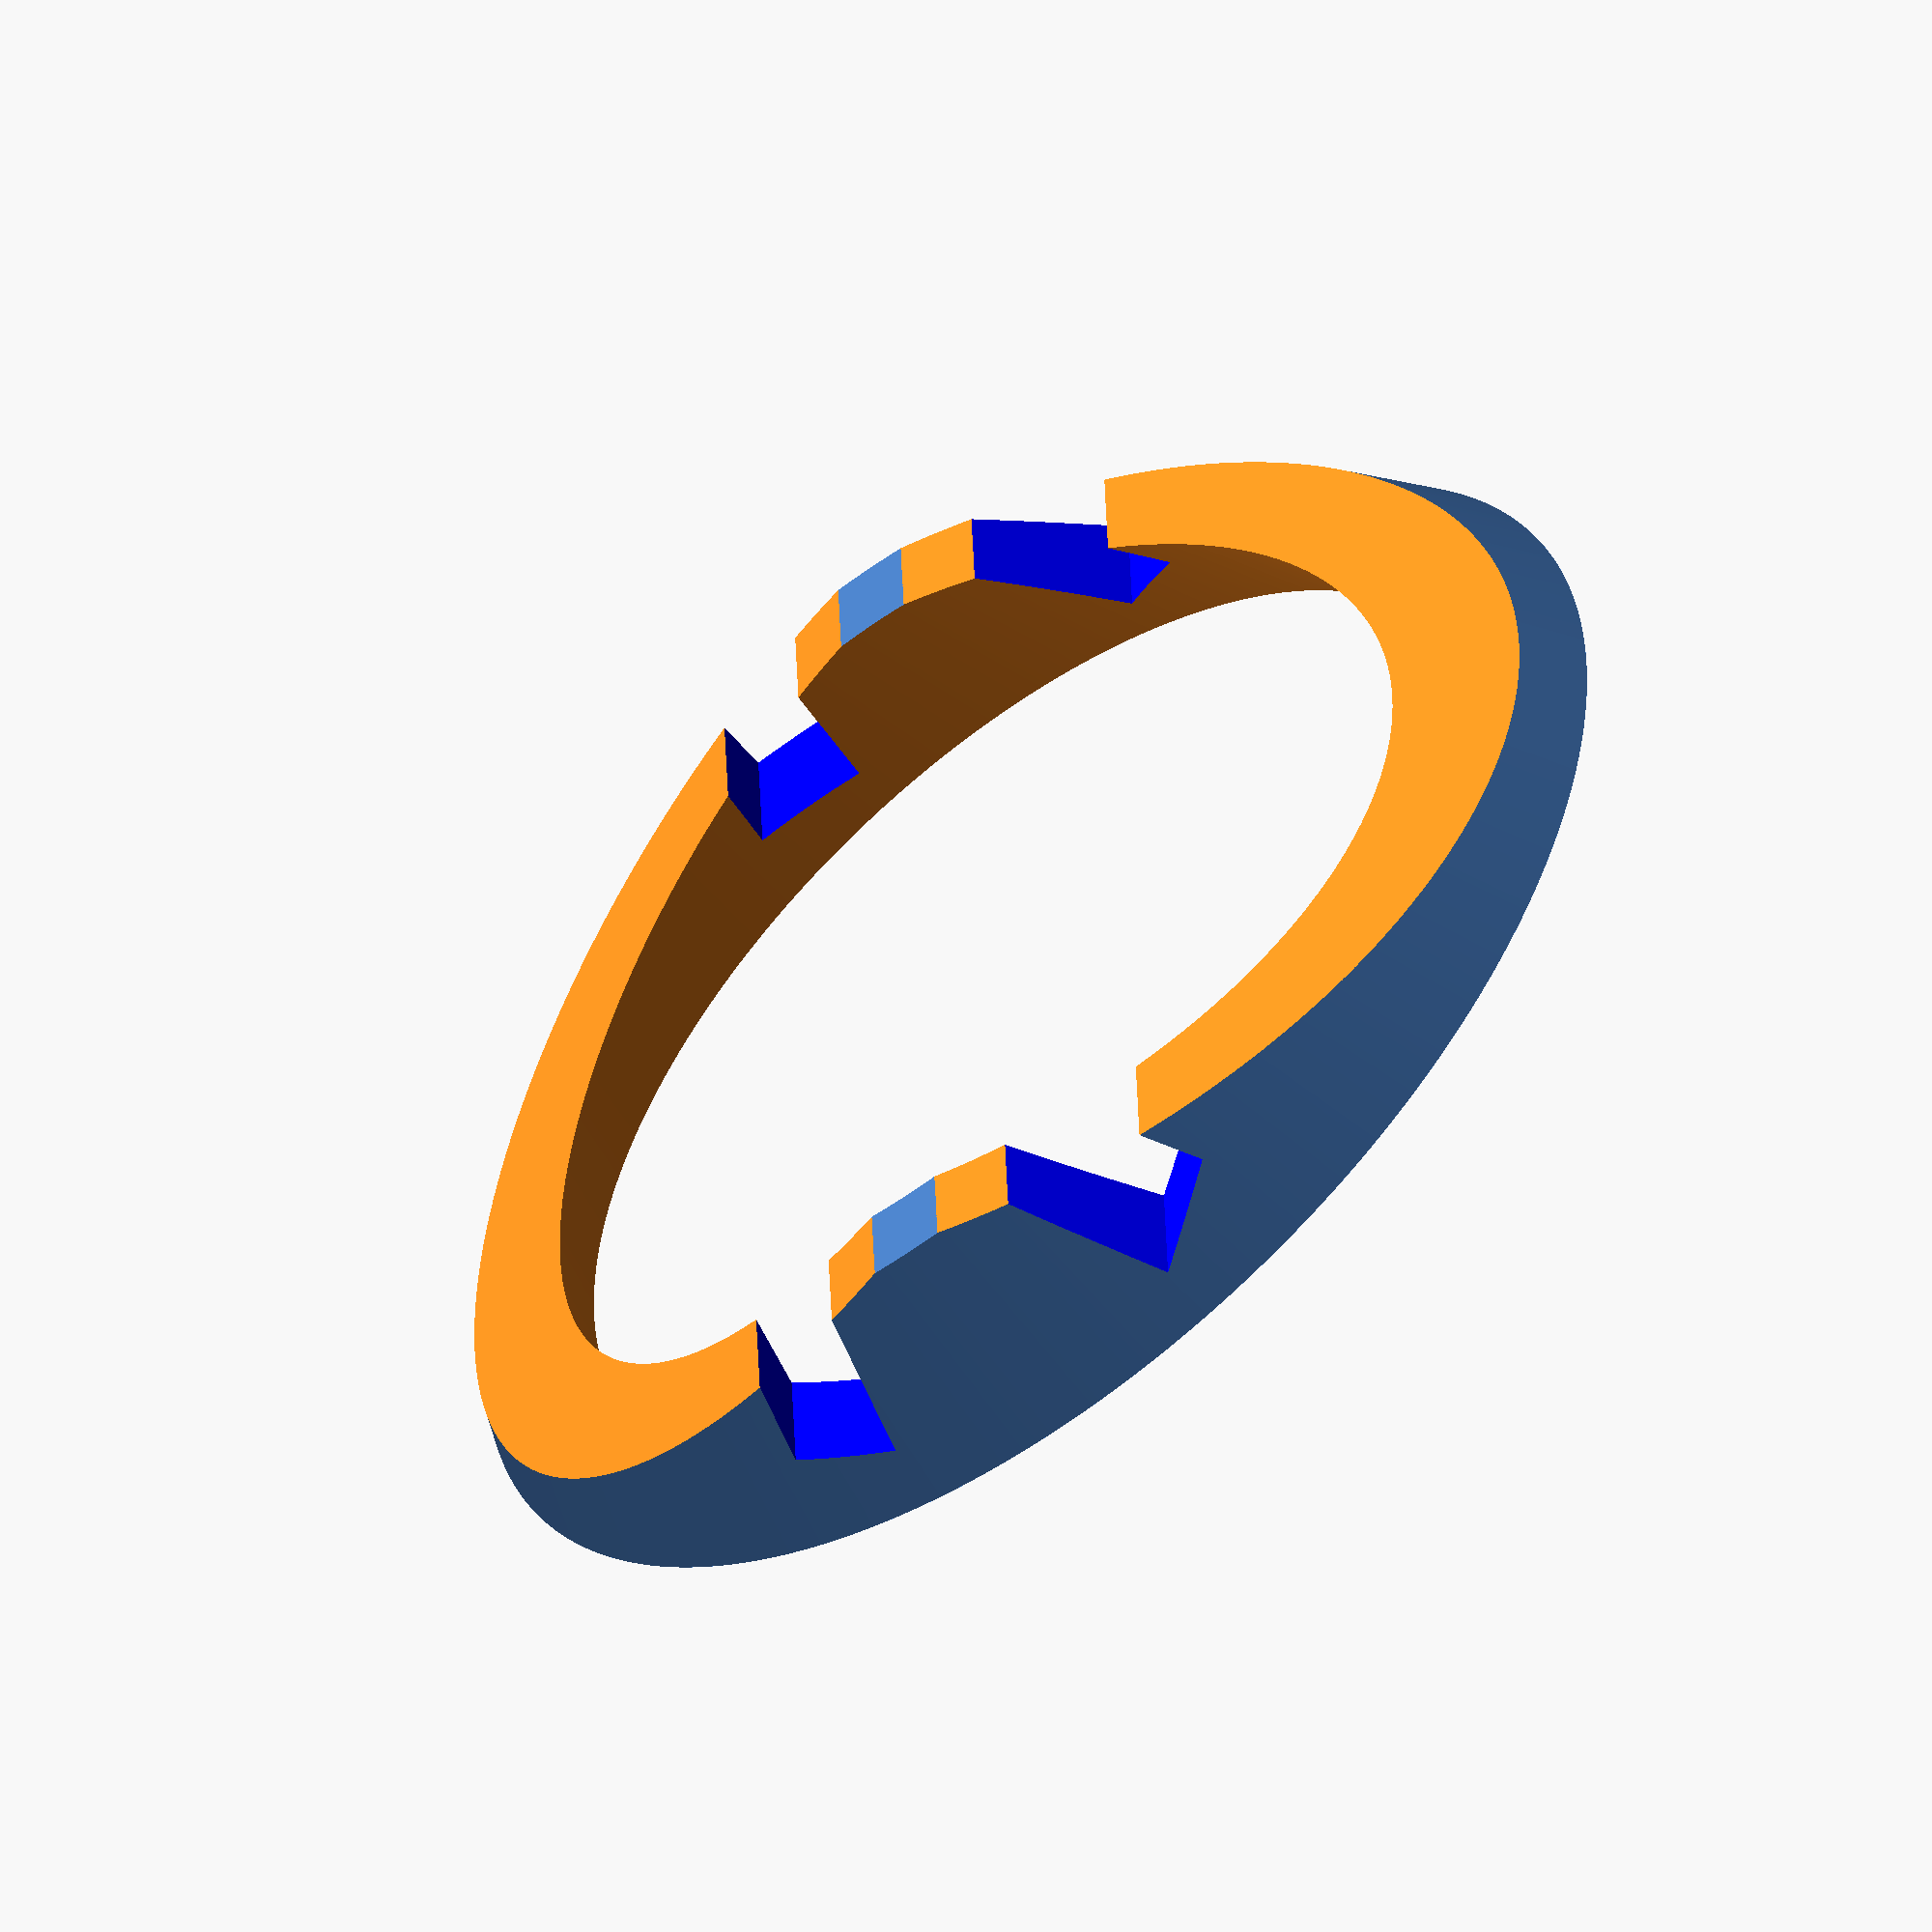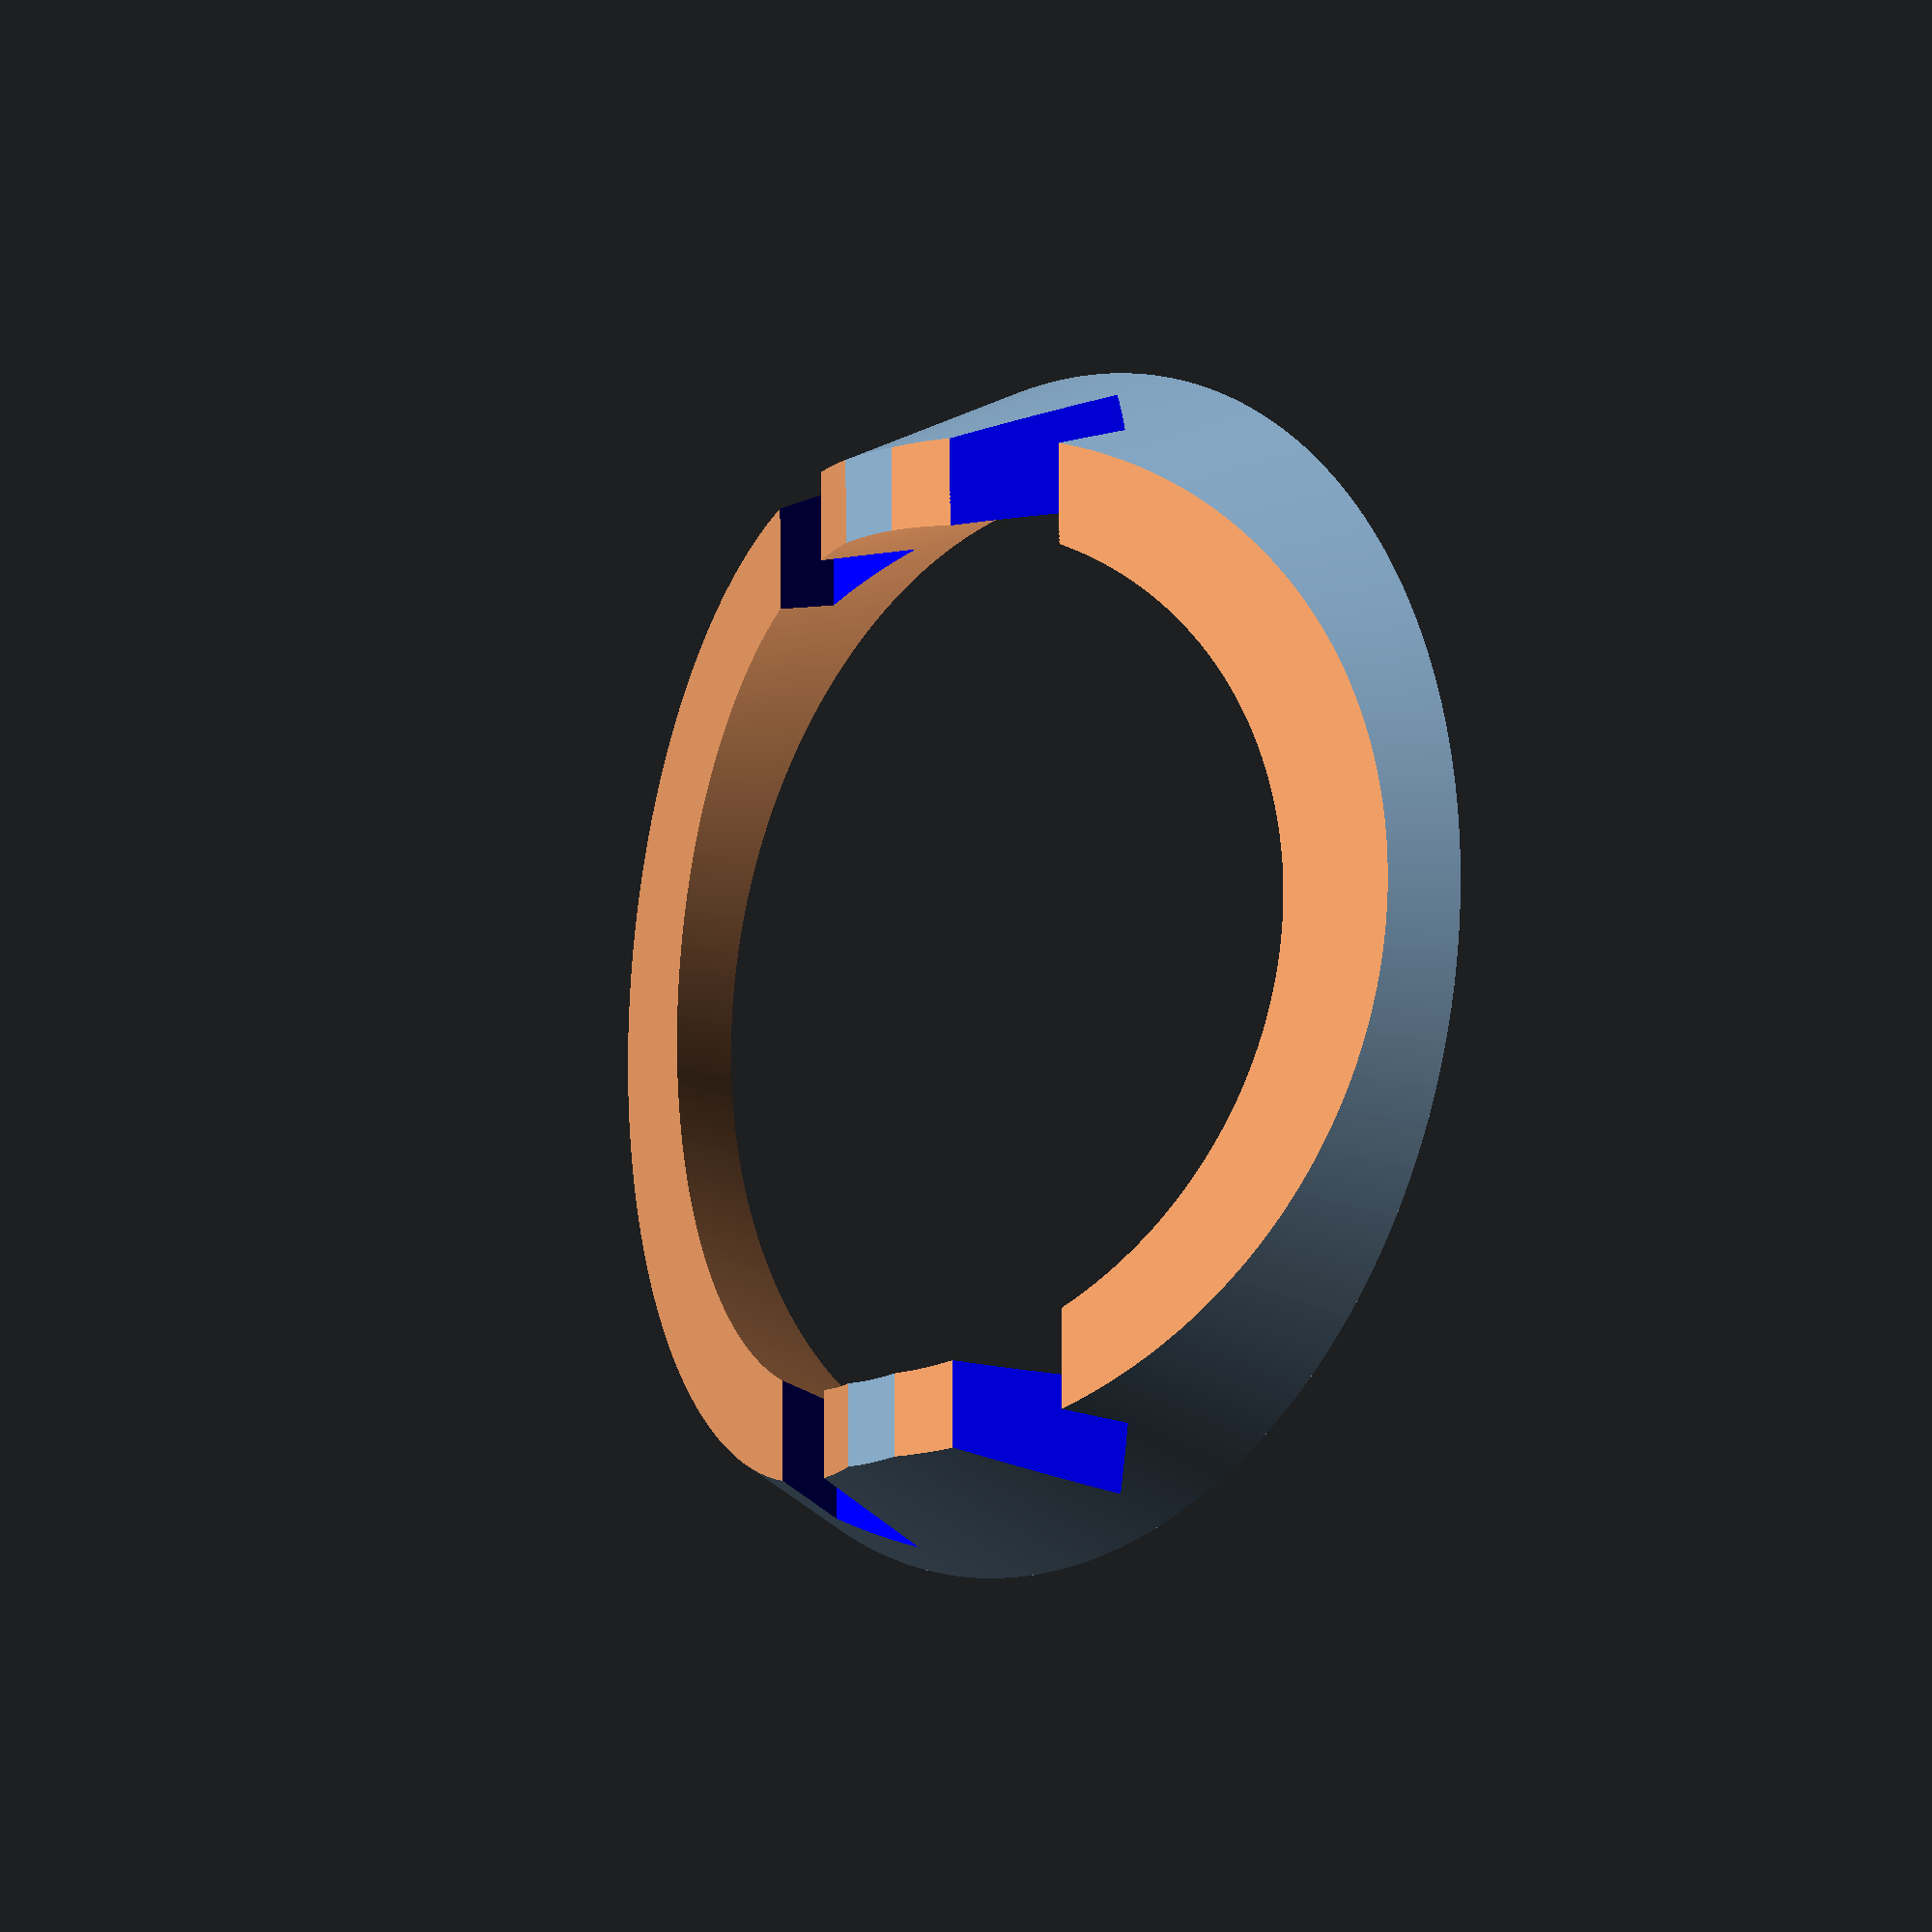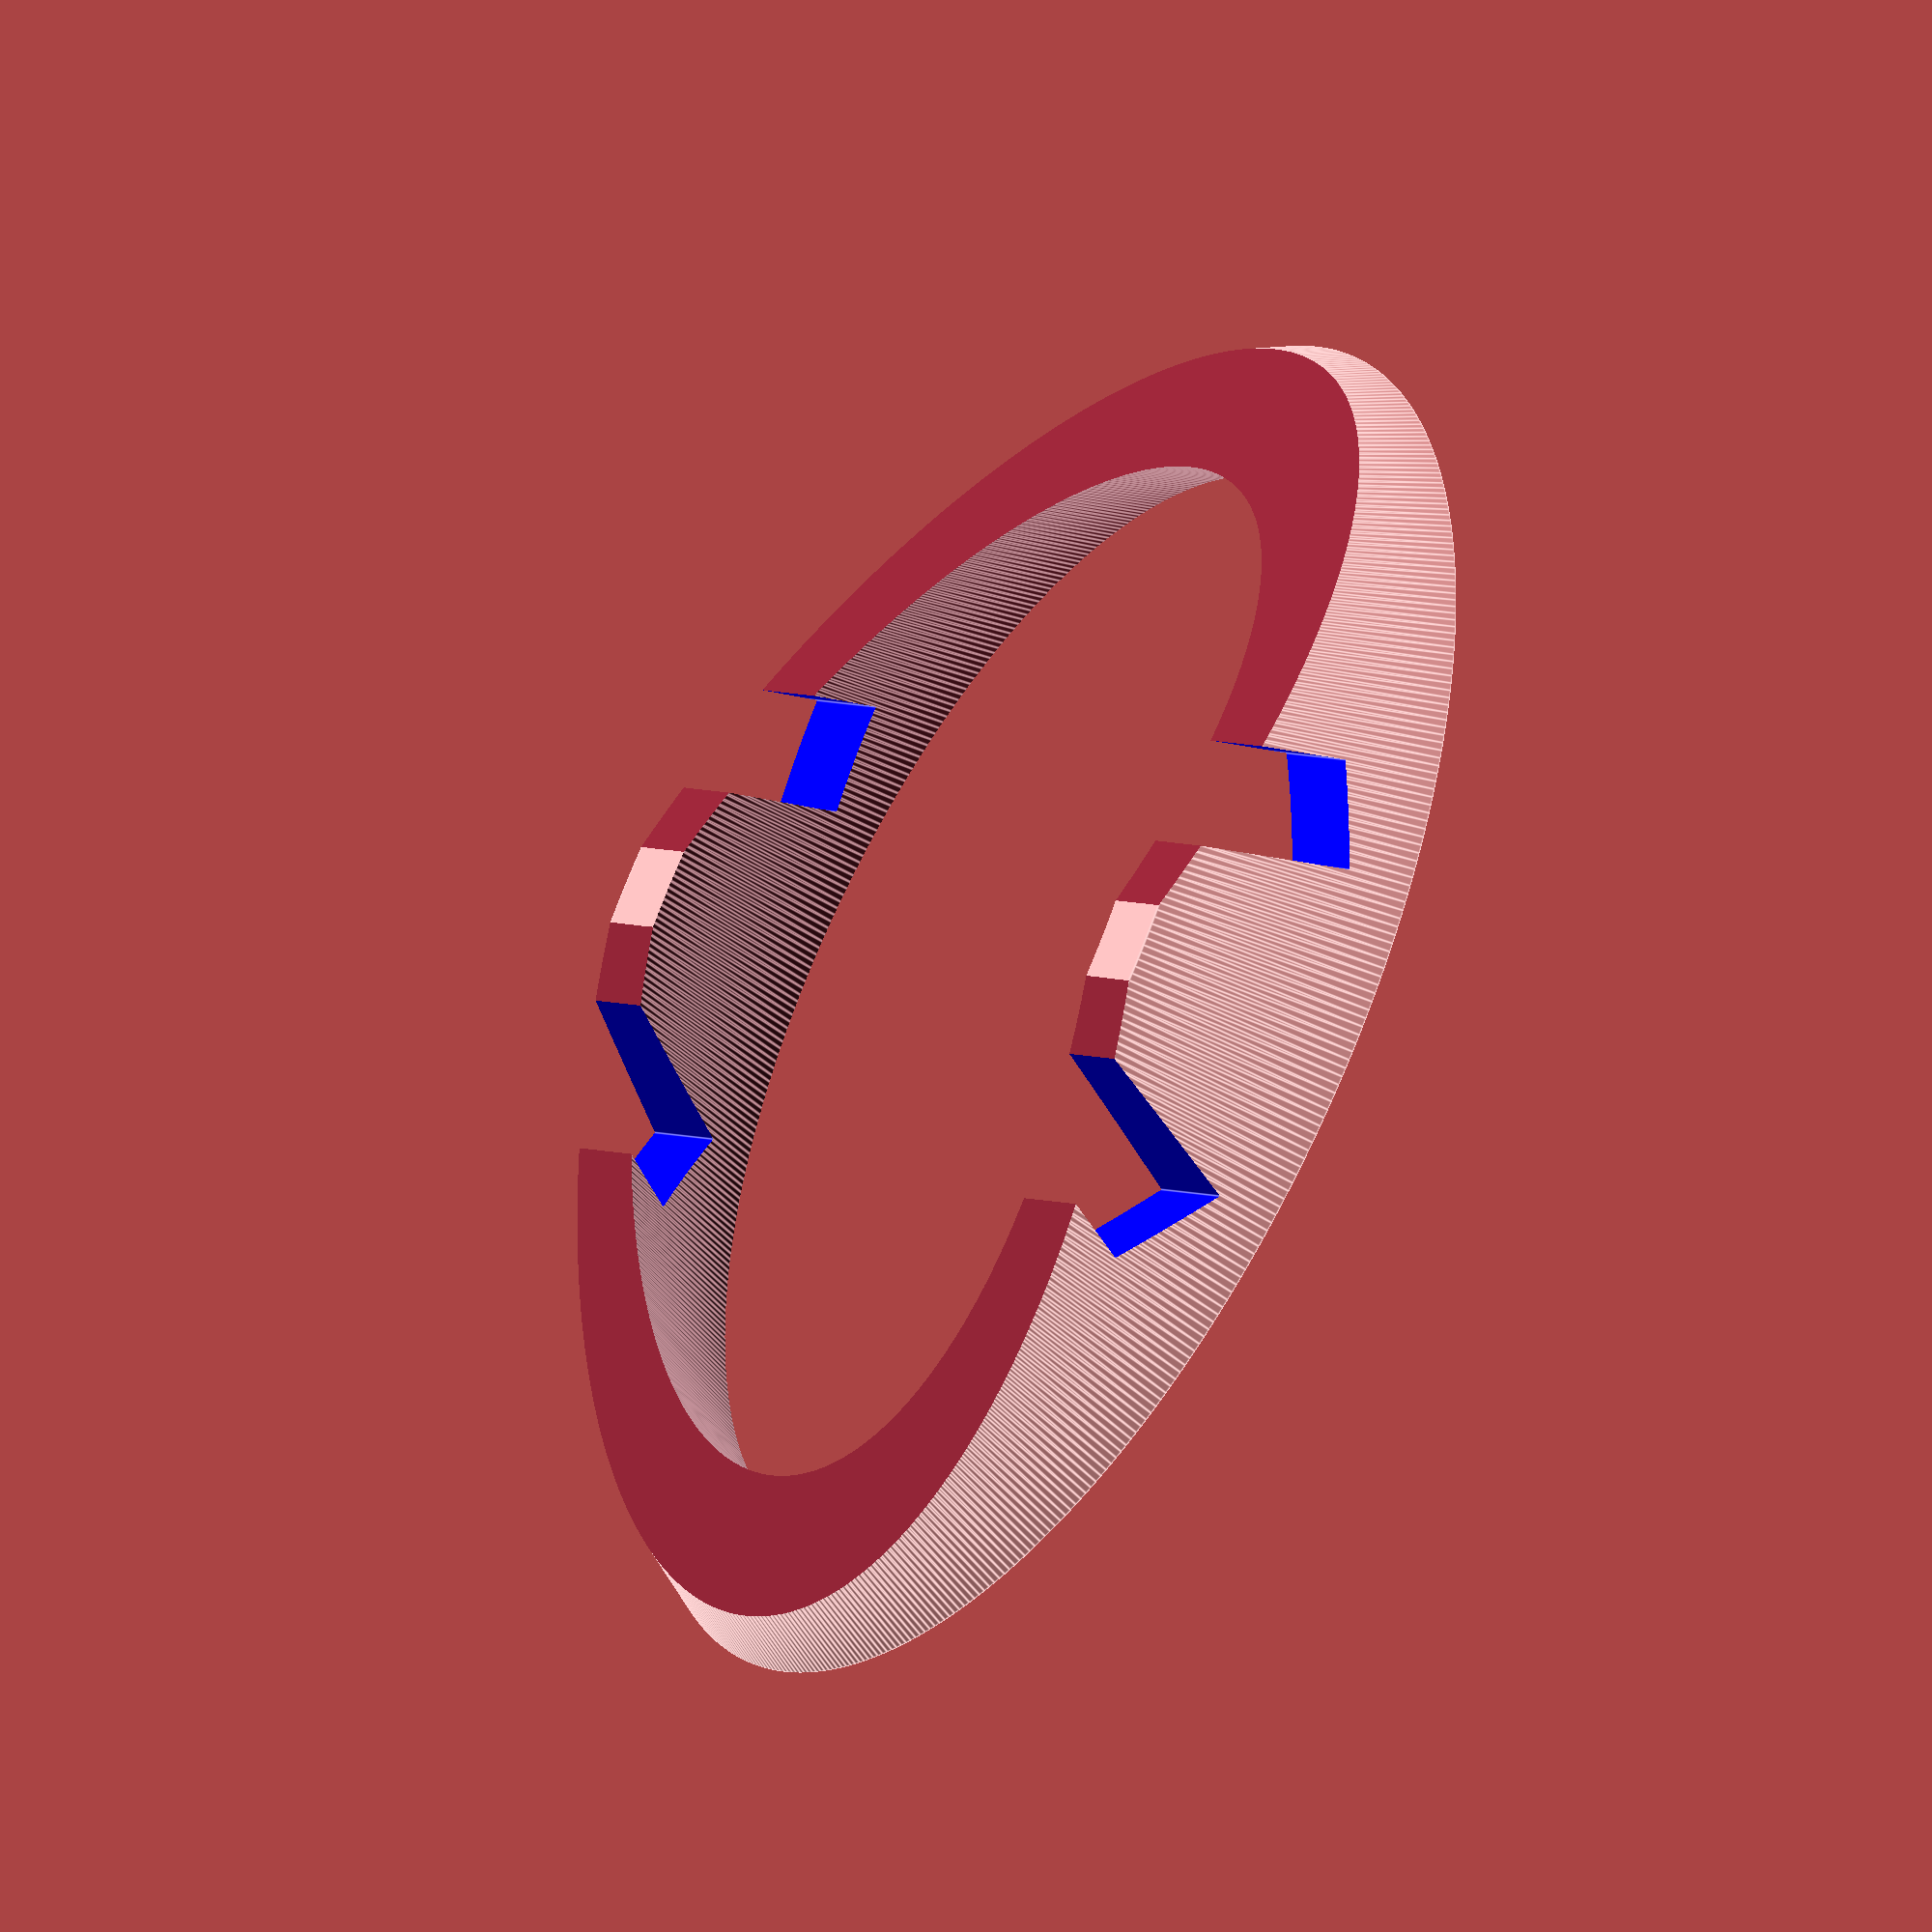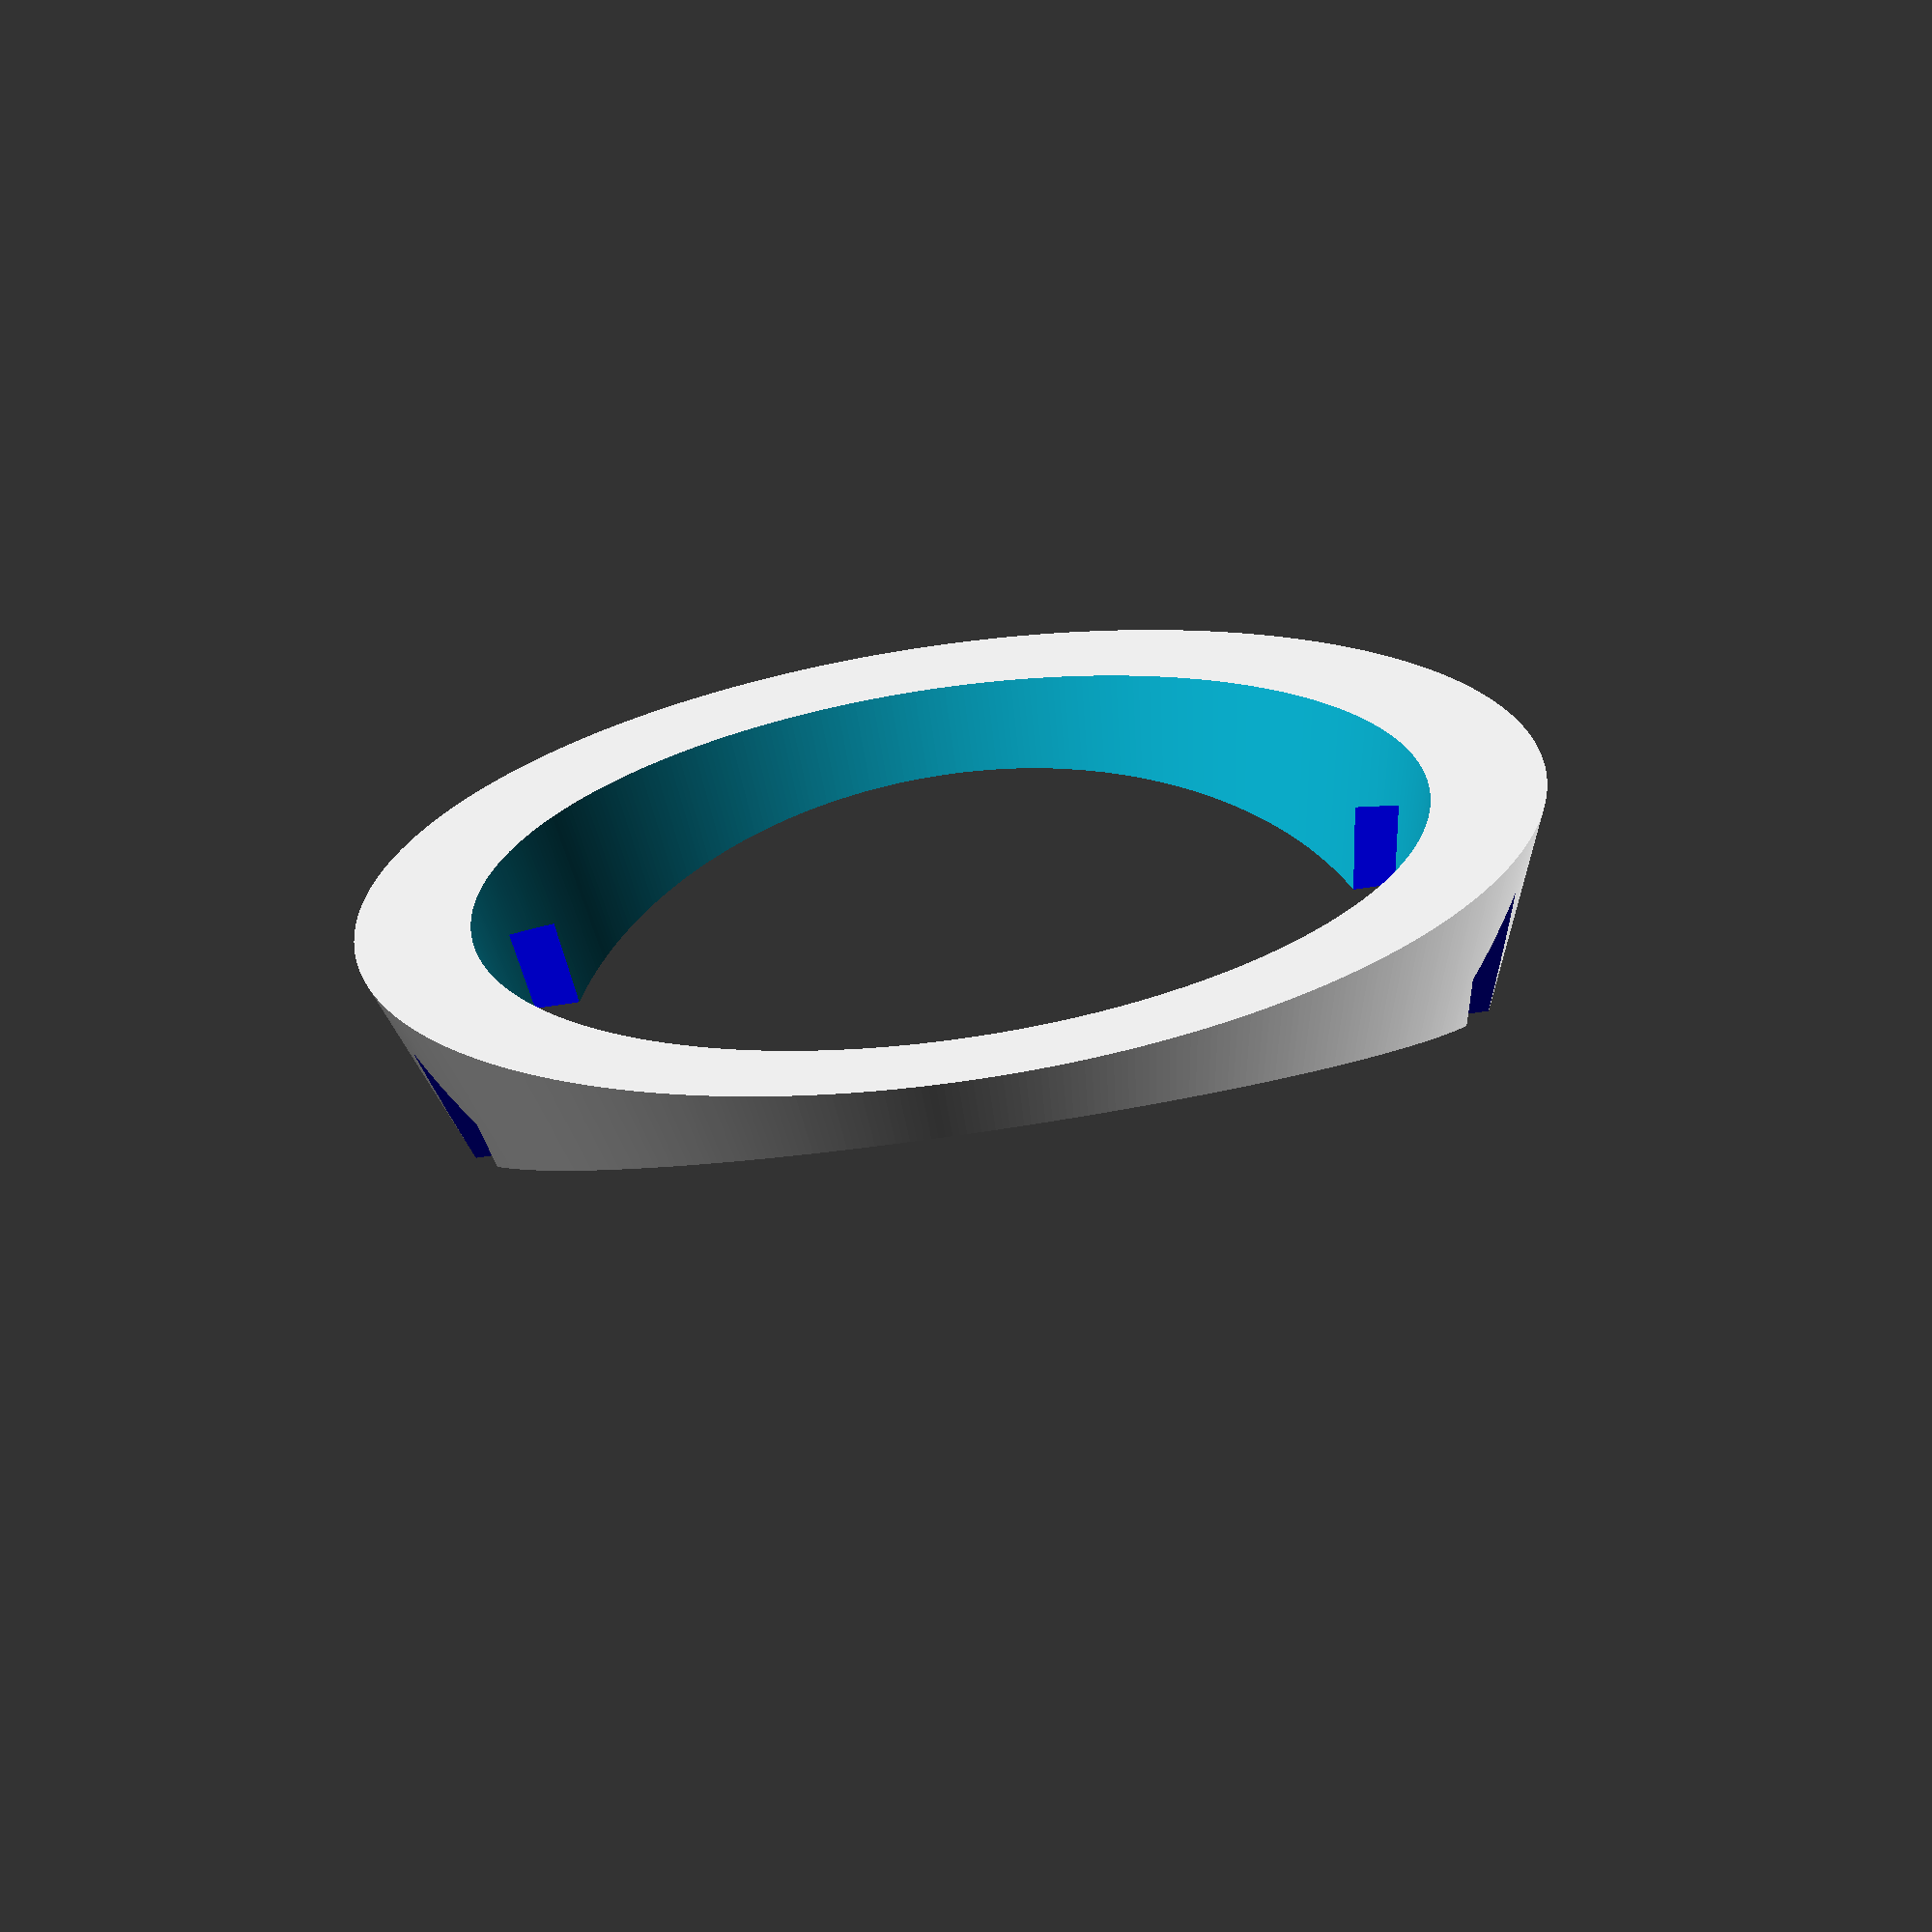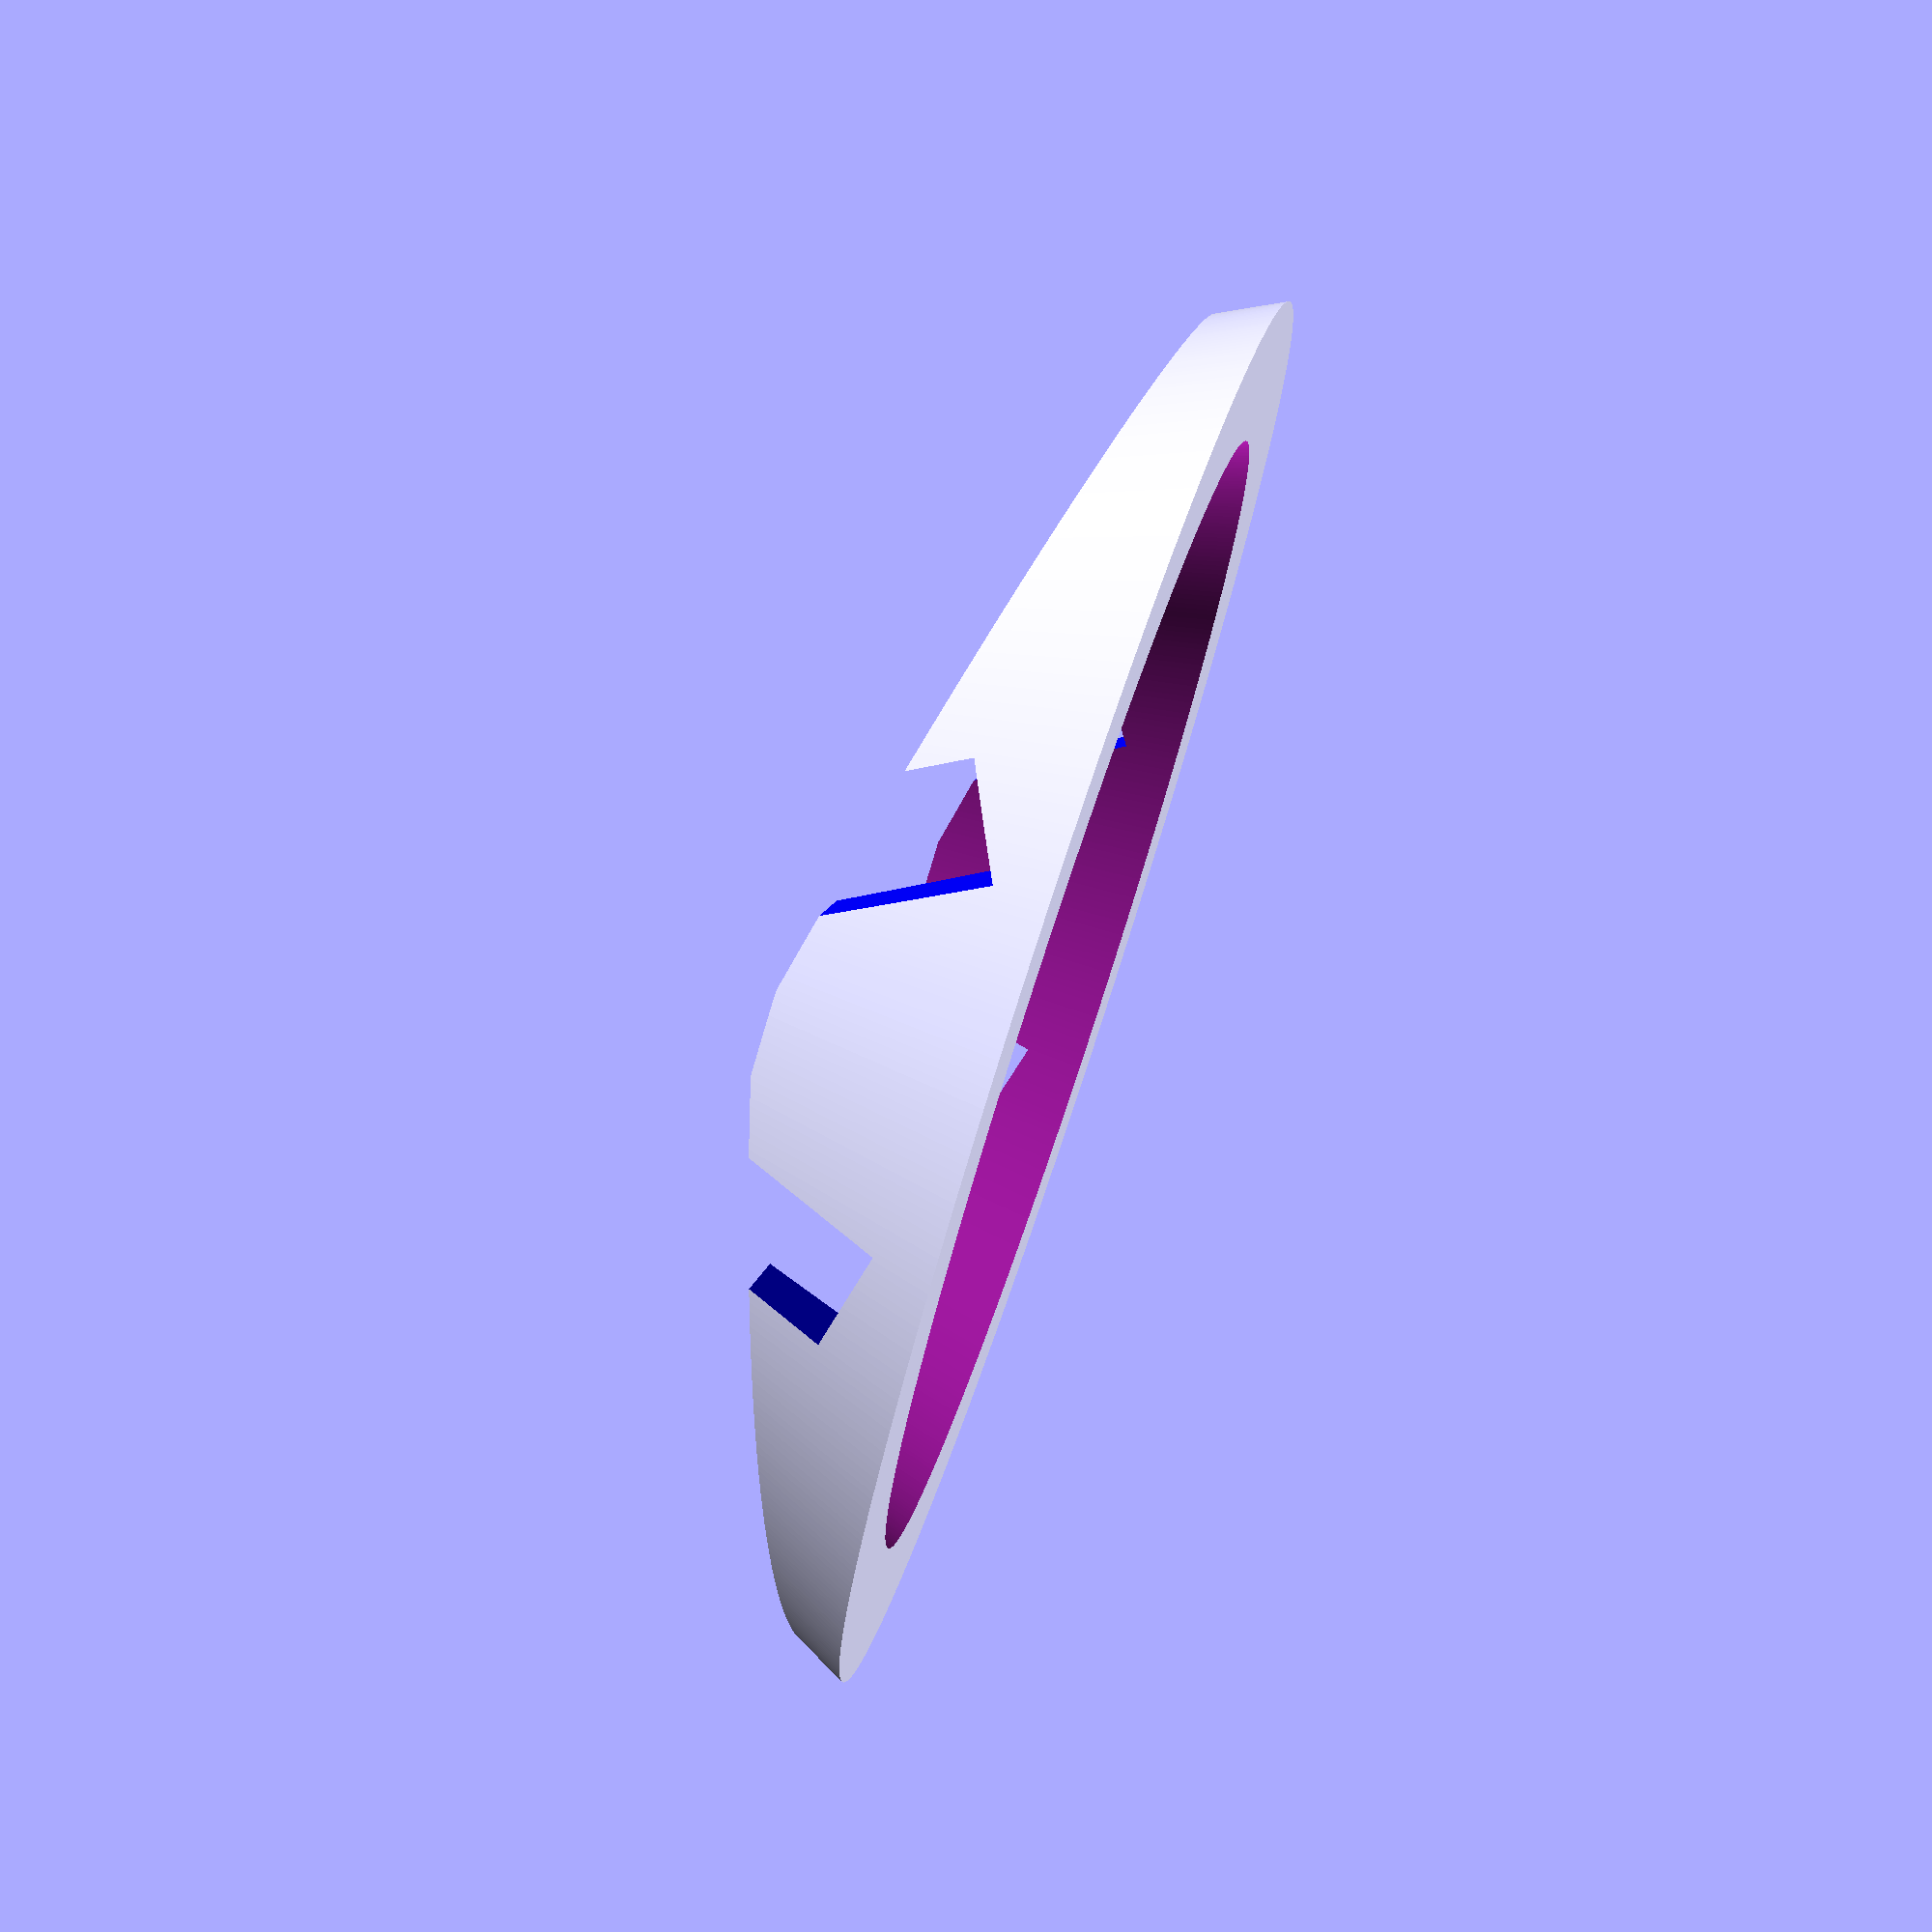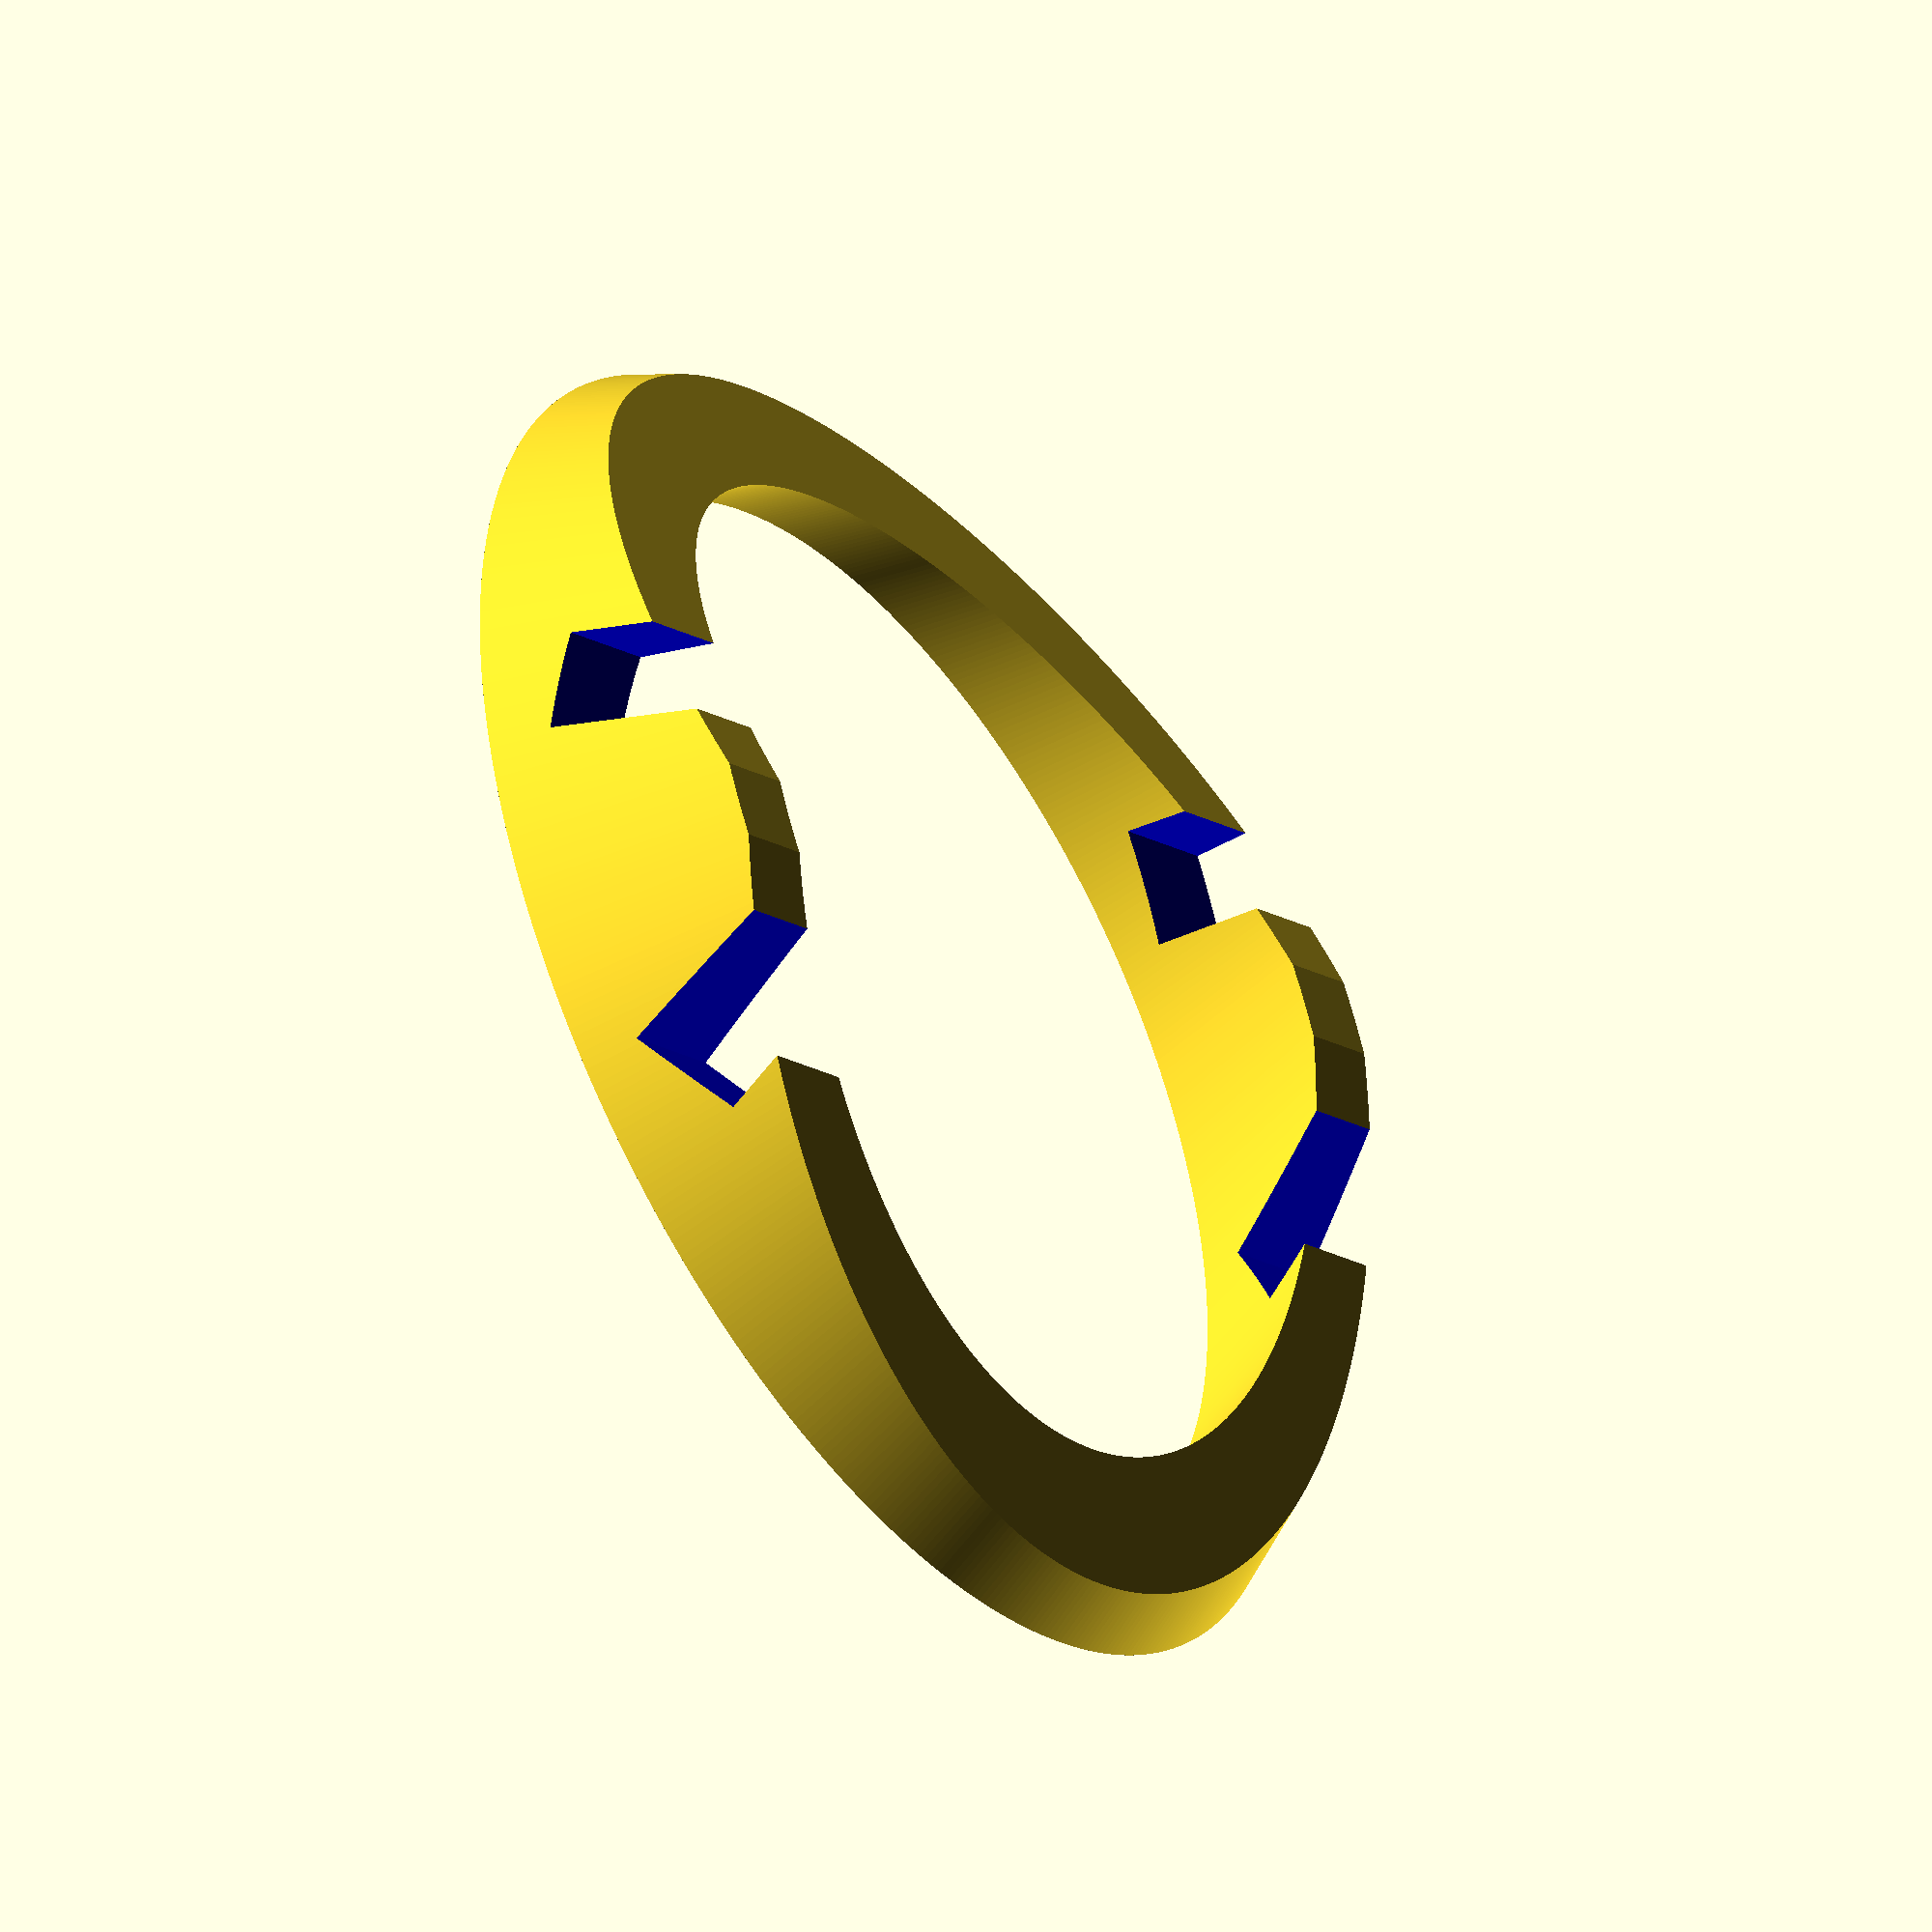
<openscad>

difference(){
    base();
    holderhols();
    diagonalCut();
}

module base(){
    scale ([1.2,1,1])
    difference(){
        cylinder(20, 55.3, 47, $fn=500);
        translate([0,0,-2])cylinder(25, 45, 38.5, $fn=500);
    }
}

module holderhols(){
    color("blue"){
        translate([17.7,-60,5]) rotate([0,-30,0]) cube([10,120,20]);
        translate([-24.5,-60,8]) rotate([0,15,0]) cube([10,120,20]);
    }
}

module diagonalCut(){
    translate([-70,-50,2.5]) rotate([0,-15,0]) cube([120,100,20]);
    translate([70,50,4.5]) rotate([0,-13,180]) cube([120,100,20]);
}

</openscad>
<views>
elev=226.2 azim=177.3 roll=139.6 proj=o view=wireframe
elev=189.2 azim=179.7 roll=124.0 proj=o view=wireframe
elev=219.2 azim=306.0 roll=128.8 proj=o view=edges
elev=72.3 azim=91.8 roll=188.1 proj=o view=wireframe
elev=286.5 azim=207.5 roll=108.9 proj=p view=wireframe
elev=43.7 azim=67.9 roll=310.5 proj=o view=solid
</views>
